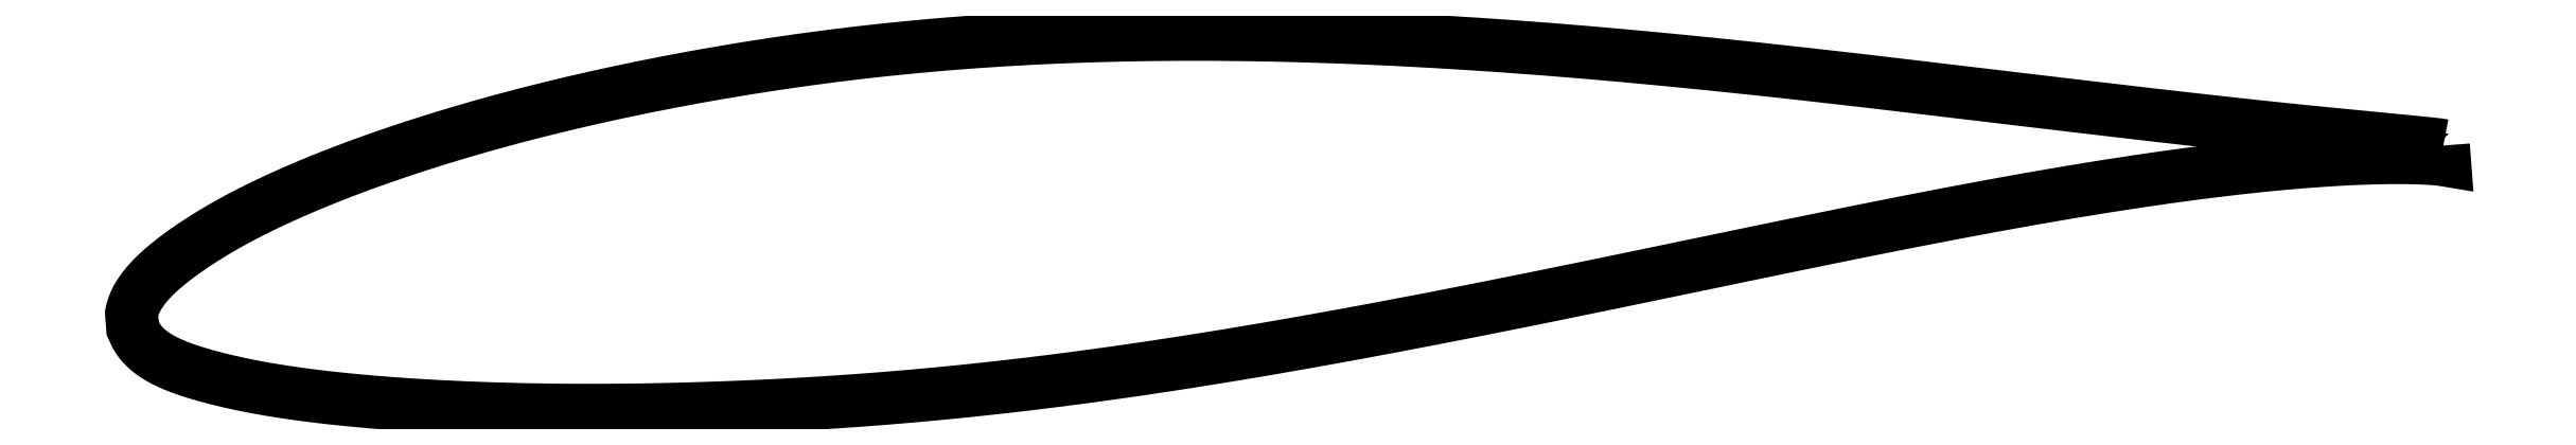
<metadata>
{"format":"dxf","ext":"dxf","renderer":"ezdxf+matplotlib","layout":"modelspace","background":"white","min_lineweight":24,"dpi":150}
</metadata>
<code>
0
SECTION
2
ENTITIES
0
LWPOLYLINE
8
0
90
721
70
1
10
48.69
20
3.851
10
48.69
20
3.851
10
48.69
20
3.852
10
48.68
20
3.854
10
48.67
20
3.856
10
48.66
20
3.858
10
48.64
20
3.86
10
48.62
20
3.863
10
48.6
20
3.866
10
48.58
20
3.869
10
48.55
20
3.873
10
48.52
20
3.876
10
48.49
20
3.88
10
48.45
20
3.885
10
48.42
20
3.889
10
48.38
20
3.894
10
48.33
20
3.899
10
48.29
20
3.904
10
48.24
20
3.909
10
48.19
20
3.914
10
48.13
20
3.92
10
48.07
20
3.926
10
48.01
20
3.932
10
47.95
20
3.938
10
47.89
20
3.945
10
47.82
20
3.952
10
47.75
20
3.959
10
47.67
20
3.966
10
47.6
20
3.973
10
47.52
20
3.981
10
47.44
20
3.989
10
47.35
20
3.997
10
47.26
20
4.005
10
47.17
20
4.014
10
47.08
20
4.023
10
46.99
20
4.032
10
46.89
20
4.041
10
46.79
20
4.051
10
46.68
20
4.061
10
46.58
20
4.071
10
46.47
20
4.081
10
46.36
20
4.092
10
46.24
20
4.103
10
46.13
20
4.114
10
46.01
20
4.126
10
45.89
20
4.137
10
45.76
20
4.149
10
45.64
20
4.162
10
45.51
20
4.174
10
45.37
20
4.187
10
45.24
20
4.2
10
45.1
20
4.214
10
44.96
20
4.228
10
44.82
20
4.242
10
44.68
20
4.257
10
44.53
20
4.271
10
44.38
20
4.287
10
44.23
20
4.302
10
44.07
20
4.318
10
43.92
20
4.334
10
43.76
20
4.351
10
43.59
20
4.367
10
43.43
20
4.385
10
43.26
20
4.402
10
43.09
20
4.42
10
42.92
20
4.438
10
42.75
20
4.457
10
42.57
20
4.476
10
42.39
20
4.495
10
42.21
20
4.515
10
42.03
20
4.535
10
41.84
20
4.556
10
41.65
20
4.576
10
41.46
20
4.597
10
41.27
20
4.619
10
41.08
20
4.641
10
40.88
20
4.663
10
40.68
20
4.685
10
40.48
20
4.708
10
40.28
20
4.731
10
40.07
20
4.755
10
39.86
20
4.778
10
39.65
20
4.802
10
39.44
20
4.827
10
39.23
20
4.852
10
39.01
20
4.877
10
38.79
20
4.902
10
38.57
20
4.928
10
38.35
20
4.954
10
38.12
20
4.98
10
37.9
20
5.007
10
37.67
20
5.034
10
37.44
20
5.061
10
37.21
20
5.088
10
36.97
20
5.116
10
36.73
20
5.144
10
36.5
20
5.173
10
36.26
20
5.201
10
36.01
20
5.23
10
35.77
20
5.259
10
35.52
20
5.288
10
35.28
20
5.318
10
35.03
20
5.348
10
34.78
20
5.378
10
34.52
20
5.408
10
34.27
20
5.438
10
34.01
20
5.469
10
33.75
20
5.5
10
33.5
20
5.531
10
33.23
20
5.562
10
32.97
20
5.593
10
32.71
20
5.625
10
32.44
20
5.657
10
32.17
20
5.688
10
31.9
20
5.72
10
31.63
20
5.752
10
31.36
20
5.784
10
31.09
20
5.815
10
30.81
20
5.848
10
30.54
20
5.879
10
30.26
20
5.912
10
29.98
20
5.944
10
29.7
20
5.976
10
29.41
20
6.008
10
29.13
20
6.039
10
28.85
20
6.071
10
28.56
20
6.104
10
28.27
20
6.135
10
27.99
20
6.167
10
27.7
20
6.198
10
27.4
20
6.23
10
27.11
20
6.262
10
26.82
20
6.293
10
26.52
20
6.323
10
26.23
20
6.354
10
25.93
20
6.385
10
25.64
20
6.416
10
25.34
20
6.446
10
25.04
20
6.476
10
24.74
20
6.505
10
24.43
20
6.535
10
24.13
20
6.564
10
23.83
20
6.593
10
23.52
20
6.621
10
23.22
20
6.65
10
22.91
20
6.677
10
22.61
20
6.705
10
22.3
20
6.732
10
21.99
20
6.759
10
21.68
20
6.785
10
21.37
20
6.811
10
21.06
20
6.837
10
20.75
20
6.862
10
20.44
20
6.886
10
20.13
20
6.91
10
19.81
20
6.934
10
19.5
20
6.957
10
19.19
20
6.979
10
18.87
20
7.001
10
18.56
20
7.023
10
18.24
20
7.043
10
17.93
20
7.064
10
17.61
20
7.083
10
17.29
20
7.103
10
16.98
20
7.121
10
16.66
20
7.139
10
16.34
20
7.156
10
16.02
20
7.172
10
15.7
20
7.188
10
15.39
20
7.204
10
15.07
20
7.218
10
14.75
20
7.232
10
14.43
20
7.245
10
14.11
20
7.258
10
13.79
20
7.269
10
13.47
20
7.28
10
13.15
20
7.29
10
12.83
20
7.3
10
12.51
20
7.309
10
12.19
20
7.317
10
11.87
20
7.324
10
11.55
20
7.33
10
11.23
20
7.335
10
10.91
20
7.34
10
10.6
20
7.344
10
10.28
20
7.347
10
9.957
20
7.349
10
9.639
20
7.35
10
9.321
20
7.35
10
9.002
20
7.349
10
8.685
20
7.347
10
8.367
20
7.345
10
8.05
20
7.341
10
7.733
20
7.337
10
7.417
20
7.331
10
7.101
20
7.325
10
6.785
20
7.318
10
6.47
20
7.309
10
6.156
20
7.3
10
5.842
20
7.289
10
5.528
20
7.278
10
5.215
20
7.266
10
4.903
20
7.252
10
4.591
20
7.238
10
4.28
20
7.222
10
3.969
20
7.206
10
3.66
20
7.188
10
3.351
20
7.169
10
3.042
20
7.15
10
2.735
20
7.129
10
2.428
20
7.107
10
2.122
20
7.084
10
1.817
20
7.061
10
1.512
20
7.036
10
1.209
20
7.01
10
0.9061
20
6.983
10
0.6044
20
6.955
10
0.3037
20
6.926
10
0.003855
20
6.896
10
-0.2949
20
6.865
10
-0.5928
20
6.833
10
-0.8896
20
6.8
10
-1.185
20
6.766
10
-1.48
20
6.731
10
-1.773
20
6.695
10
-2.066
20
6.658
10
-2.357
20
6.62
10
-2.647
20
6.581
10
-2.936
20
6.541
10
-3.224
20
6.501
10
-3.511
20
6.459
10
-3.796
20
6.417
10
-4.08
20
6.374
10
-4.363
20
6.33
10
-4.644
20
6.285
10
-4.924
20
6.24
10
-5.203
20
6.193
10
-5.481
20
6.146
10
-5.757
20
6.098
10
-6.031
20
6.05
10
-6.304
20
6
10
-6.576
20
5.95
10
-6.847
20
5.9
10
-7.115
20
5.849
10
-7.383
20
5.797
10
-7.649
20
5.744
10
-7.913
20
5.691
10
-8.175
20
5.637
10
-8.437
20
5.583
10
-8.696
20
5.528
10
-8.954
20
5.472
10
-9.21
20
5.416
10
-9.465
20
5.36
10
-9.718
20
5.302
10
-9.969
20
5.244
10
-10.22
20
5.185
10
-10.47
20
5.127
10
-10.71
20
5.067
10
-10.96
20
5.007
10
-11.2
20
4.946
10
-11.44
20
4.885
10
-11.68
20
4.824
10
-11.92
20
4.762
10
-12.15
20
4.699
10
-12.38
20
4.636
10
-12.61
20
4.573
10
-12.84
20
4.509
10
-13.07
20
4.445
10
-13.3
20
4.38
10
-13.52
20
4.315
10
-13.74
20
4.25
10
-13.96
20
4.184
10
-14.18
20
4.118
10
-14.4
20
4.052
10
-14.61
20
3.985
10
-14.82
20
3.918
10
-15.03
20
3.851
10
-15.24
20
3.783
10
-15.44
20
3.715
10
-15.64
20
3.647
10
-15.85
20
3.579
10
-16.04
20
3.51
10
-16.24
20
3.442
10
-16.44
20
3.373
10
-16.63
20
3.304
10
-16.82
20
3.234
10
-17.01
20
3.165
10
-17.19
20
3.095
10
-17.37
20
3.026
10
-17.56
20
2.956
10
-17.73
20
2.885
10
-17.91
20
2.815
10
-18.09
20
2.745
10
-18.26
20
2.675
10
-18.43
20
2.604
10
-18.59
20
2.533
10
-18.76
20
2.463
10
-18.92
20
2.392
10
-19.08
20
2.321
10
-19.24
20
2.251
10
-19.39
20
2.18
10
-19.55
20
2.109
10
-19.7
20
2.038
10
-19.85
20
1.967
10
-19.99
20
1.896
10
-20.13
20
1.825
10
-20.28
20
1.754
10
-20.41
20
1.683
10
-20.55
20
1.612
10
-20.68
20
1.541
10
-20.81
20
1.47
10
-20.94
20
1.399
10
-21.07
20
1.329
10
-21.19
20
1.258
10
-21.31
20
1.188
10
-21.43
20
1.118
10
-21.54
20
1.047
10
-21.66
20
0.9776
10
-21.77
20
0.9081
10
-21.88
20
0.8391
10
-21.98
20
0.7704
10
-22.08
20
0.702
10
-22.18
20
0.6339
10
-22.28
20
0.5664
10
-22.38
20
0.4994
10
-22.47
20
0.4328
10
-22.56
20
0.3666
10
-22.64
20
0.3009
10
-22.73
20
0.2357
10
-22.81
20
0.1711
10
-22.89
20
0.1068
10
-22.97
20
0.04308
10
-23.04
20
-0.02035
10
-23.11
20
-0.08321
10
-23.18
20
-0.1458
10
-23.24
20
-0.208
10
-23.31
20
-0.2697
10
-23.37
20
-0.3311
10
-23.42
20
-0.392
10
-23.48
20
-0.4526
10
-23.53
20
-0.5128
10
-23.58
20
-0.5726
10
-23.63
20
-0.6319
10
-23.67
20
-0.6907
10
-23.71
20
-0.749
10
-23.75
20
-0.8066
10
-23.79
20
-0.8636
10
-23.82
20
-0.9198
10
-23.85
20
-0.9752
10
-23.88
20
-1.029
10
-23.9
20
-1.083
10
-23.93
20
-1.134
10
-23.95
20
-1.184
10
-23.96
20
-1.233
10
-23.98
20
-1.278
10
-23.99
20
-1.32
10
-24
20
-1.358
10
-24.01
20
-1.391
10
-24.01
20
-1.416
10
-24.02
20
-1.432
10
-23.98
20
-1.897
10
-23.98
20
-1.9
10
-23.98
20
-1.911
10
-23.97
20
-1.929
10
-23.96
20
-1.954
10
-23.94
20
-1.99
10
-23.92
20
-2.031
10
-23.9
20
-2.075
10
-23.88
20
-2.123
10
-23.85
20
-2.171
10
-23.82
20
-2.22
10
-23.79
20
-2.269
10
-23.75
20
-2.317
10
-23.71
20
-2.365
10
-23.67
20
-2.413
10
-23.63
20
-2.46
10
-23.58
20
-2.506
10
-23.53
20
-2.551
10
-23.48
20
-2.596
10
-23.42
20
-2.64
10
-23.37
20
-2.683
10
-23.31
20
-2.725
10
-23.24
20
-2.766
10
-23.18
20
-2.806
10
-23.11
20
-2.846
10
-23.04
20
-2.885
10
-22.97
20
-2.923
10
-22.89
20
-2.961
10
-22.81
20
-2.998
10
-22.73
20
-3.033
10
-22.65
20
-3.069
10
-22.56
20
-3.104
10
-22.47
20
-3.138
10
-22.38
20
-3.171
10
-22.29
20
-3.205
10
-22.19
20
-3.237
10
-22.09
20
-3.27
10
-21.99
20
-3.301
10
-21.88
20
-3.333
10
-21.77
20
-3.364
10
-21.66
20
-3.396
10
-21.55
20
-3.426
10
-21.44
20
-3.457
10
-21.32
20
-3.487
10
-21.2
20
-3.517
10
-21.07
20
-3.547
10
-20.95
20
-3.576
10
-20.82
20
-3.605
10
-20.69
20
-3.634
10
-20.56
20
-3.662
10
-20.42
20
-3.69
10
-20.28
20
-3.718
10
-20.14
20
-3.745
10
-20
20
-3.772
10
-19.85
20
-3.798
10
-19.71
20
-3.824
10
-19.56
20
-3.849
10
-19.4
20
-3.874
10
-19.25
20
-3.898
10
-19.09
20
-3.922
10
-18.93
20
-3.945
10
-18.77
20
-3.968
10
-18.6
20
-3.99
10
-18.43
20
-4.012
10
-18.27
20
-4.033
10
-18.09
20
-4.054
10
-17.92
20
-4.074
10
-17.74
20
-4.094
10
-17.56
20
-4.113
10
-17.38
20
-4.132
10
-17.2
20
-4.151
10
-17.01
20
-4.169
10
-16.83
20
-4.186
10
-16.64
20
-4.203
10
-16.44
20
-4.22
10
-16.25
20
-4.236
10
-16.05
20
-4.252
10
-15.86
20
-4.267
10
-15.65
20
-4.281
10
-15.45
20
-4.296
10
-15.25
20
-4.309
10
-15.04
20
-4.322
10
-14.83
20
-4.335
10
-14.62
20
-4.347
10
-14.41
20
-4.359
10
-14.19
20
-4.37
10
-13.97
20
-4.381
10
-13.75
20
-4.391
10
-13.53
20
-4.401
10
-13.31
20
-4.41
10
-13.08
20
-4.419
10
-12.86
20
-4.427
10
-12.63
20
-4.434
10
-12.4
20
-4.441
10
-12.16
20
-4.448
10
-11.93
20
-4.454
10
-11.69
20
-4.459
10
-11.45
20
-4.464
10
-11.21
20
-4.468
10
-10.97
20
-4.472
10
-10.73
20
-4.475
10
-10.48
20
-4.478
10
-10.24
20
-4.479
10
-9.987
20
-4.481
10
-9.736
20
-4.481
10
-9.484
20
-4.481
10
-9.23
20
-4.481
10
-8.975
20
-4.479
10
-8.718
20
-4.478
10
-8.459
20
-4.475
10
-8.199
20
-4.472
10
-7.937
20
-4.468
10
-7.674
20
-4.464
10
-7.409
20
-4.459
10
-7.142
20
-4.453
10
-6.875
20
-4.447
10
-6.605
20
-4.44
10
-6.335
20
-4.432
10
-6.063
20
-4.424
10
-5.789
20
-4.415
10
-5.514
20
-4.405
10
-5.238
20
-4.395
10
-4.961
20
-4.384
10
-4.682
20
-4.372
10
-4.402
20
-4.36
10
-4.12
20
-4.347
10
-3.838
20
-4.333
10
-3.554
20
-4.319
10
-3.269
20
-4.304
10
-2.983
20
-4.288
10
-2.696
20
-4.271
10
-2.407
20
-4.253
10
-2.118
20
-4.235
10
-1.827
20
-4.216
10
-1.536
20
-4.196
10
-1.243
20
-4.176
10
-0.9495
20
-4.154
10
-0.655
20
-4.132
10
-0.3594
20
-4.109
10
-0.06297
20
-4.084
10
0.2345
20
-4.06
10
0.5328
20
-4.034
10
0.8319
20
-4.007
10
1.132
20
-3.979
10
1.433
20
-3.951
10
1.734
20
-3.922
10
2.037
20
-3.891
10
2.34
20
-3.861
10
2.644
20
-3.829
10
2.948
20
-3.795
10
3.253
20
-3.762
10
3.559
20
-3.727
10
3.866
20
-3.692
10
4.173
20
-3.656
10
4.48
20
-3.618
10
4.789
20
-3.581
10
5.097
20
-3.542
10
5.407
20
-3.502
10
5.717
20
-3.461
10
6.027
20
-3.42
10
6.338
20
-3.378
10
6.649
20
-3.335
10
6.96
20
-3.292
10
7.272
20
-3.247
10
7.584
20
-3.202
10
7.897
20
-3.156
10
8.21
20
-3.109
10
8.523
20
-3.062
10
8.837
20
-3.014
10
9.15
20
-2.965
10
9.464
20
-2.916
10
9.778
20
-2.866
10
10.09
20
-2.815
10
10.41
20
-2.764
10
10.72
20
-2.712
10
11.04
20
-2.66
10
11.35
20
-2.607
10
11.67
20
-2.553
10
11.98
20
-2.499
10
12.3
20
-2.444
10
12.61
20
-2.389
10
12.92
20
-2.333
10
13.24
20
-2.277
10
13.55
20
-2.221
10
13.87
20
-2.164
10
14.18
20
-2.106
10
14.5
20
-2.049
10
14.81
20
-1.991
10
15.13
20
-1.932
10
15.44
20
-1.873
10
15.75
20
-1.814
10
16.07
20
-1.754
10
16.38
20
-1.695
10
16.69
20
-1.635
10
17
20
-1.574
10
17.32
20
-1.514
10
17.63
20
-1.453
10
17.94
20
-1.392
10
18.25
20
-1.331
10
18.56
20
-1.269
10
18.87
20
-1.208
10
19.18
20
-1.146
10
19.49
20
-1.085
10
19.79
20
-1.022
10
20.1
20
-0.9603
10
20.41
20
-0.8981
10
20.72
20
-0.8359
10
21.02
20
-0.7737
10
21.33
20
-0.7113
10
21.63
20
-0.6488
10
21.93
20
-0.5864
10
22.24
20
-0.524
10
22.54
20
-0.4617
10
22.84
20
-0.3992
10
23.14
20
-0.3367
10
23.44
20
-0.2745
10
23.74
20
-0.2125
10
24.04
20
-0.1505
10
24.34
20
-0.08877
10
24.63
20
-0.02708
10
24.93
20
0.03452
10
25.22
20
0.0959
10
25.52
20
0.157
10
25.81
20
0.2178
10
26.1
20
0.2784
10
26.39
20
0.3388
10
26.68
20
0.3992
10
26.97
20
0.459
10
27.26
20
0.5183
10
27.54
20
0.5775
10
27.83
20
0.6366
10
28.11
20
0.6952
10
28.4
20
0.7532
10
28.68
20
0.811
10
28.96
20
0.8685
10
29.24
20
0.9257
10
29.52
20
0.9822
10
29.79
20
1.038
10
30.07
20
1.094
10
30.34
20
1.149
10
30.61
20
1.204
10
30.89
20
1.258
10
31.16
20
1.312
10
31.42
20
1.365
10
31.69
20
1.418
10
31.96
20
1.47
10
32.22
20
1.521
10
32.49
20
1.573
10
32.75
20
1.623
10
33.01
20
1.673
10
33.26
20
1.722
10
33.52
20
1.771
10
33.78
20
1.819
10
34.03
20
1.867
10
34.28
20
1.914
10
34.53
20
1.96
10
34.78
20
2.005
10
35.03
20
2.05
10
35.27
20
2.094
10
35.52
20
2.137
10
35.76
20
2.18
10
36
20
2.222
10
36.24
20
2.264
10
36.48
20
2.304
10
36.71
20
2.344
10
36.94
20
2.384
10
37.18
20
2.422
10
37.4
20
2.46
10
37.63
20
2.497
10
37.86
20
2.533
10
38.08
20
2.569
10
38.3
20
2.604
10
38.52
20
2.638
10
38.74
20
2.671
10
38.96
20
2.704
10
39.17
20
2.736
10
39.38
20
2.767
10
39.59
20
2.798
10
39.8
20
2.828
10
40.01
20
2.857
10
40.21
20
2.885
10
40.41
20
2.912
10
40.61
20
2.939
10
40.81
20
2.965
10
41.01
20
2.991
10
41.2
20
3.015
10
41.39
20
3.039
10
41.58
20
3.063
10
41.77
20
3.085
10
41.95
20
3.107
10
42.14
20
3.128
10
42.32
20
3.148
10
42.49
20
3.168
10
42.67
20
3.187
10
42.84
20
3.205
10
43.01
20
3.223
10
43.18
20
3.24
10
43.35
20
3.256
10
43.51
20
3.272
10
43.68
20
3.286
10
43.84
20
3.301
10
43.99
20
3.314
10
44.15
20
3.327
10
44.3
20
3.339
10
44.45
20
3.351
10
44.6
20
3.362
10
44.74
20
3.372
10
44.89
20
3.382
10
45.03
20
3.392
10
45.16
20
3.4
10
45.3
20
3.408
10
45.43
20
3.416
10
45.56
20
3.423
10
45.69
20
3.429
10
45.82
20
3.435
10
45.94
20
3.441
10
46.06
20
3.446
10
46.18
20
3.45
10
46.29
20
3.454
10
46.41
20
3.458
10
46.52
20
3.461
10
46.62
20
3.463
10
46.73
20
3.466
10
46.83
20
3.468
10
46.93
20
3.469
10
47.03
20
3.47
10
47.12
20
3.471
10
47.21
20
3.471
10
47.3
20
3.471
10
47.39
20
3.471
10
47.47
20
3.47
10
47.56
20
3.469
10
47.63
20
3.468
10
47.71
20
3.467
10
47.78
20
3.465
10
47.85
20
3.463
10
47.92
20
3.461
10
47.99
20
3.458
10
48.05
20
3.456
10
48.11
20
3.453
10
48.17
20
3.45
10
48.22
20
3.447
10
48.27
20
3.444
10
48.32
20
3.441
10
48.37
20
3.438
10
48.41
20
3.434
10
48.45
20
3.431
10
48.49
20
3.428
10
48.52
20
3.424
10
48.56
20
3.421
10
48.58
20
3.418
10
48.61
20
3.415
10
48.64
20
3.412
10
48.66
20
3.409
10
48.67
20
3.406
10
48.69
20
3.404
10
48.7
20
3.401
10
48.71
20
3.4
10
48.72
20
3.398
10
48.72
20
3.397
10
48.73
20
3.397
0
ENDSEC
0
EOF

</code>
